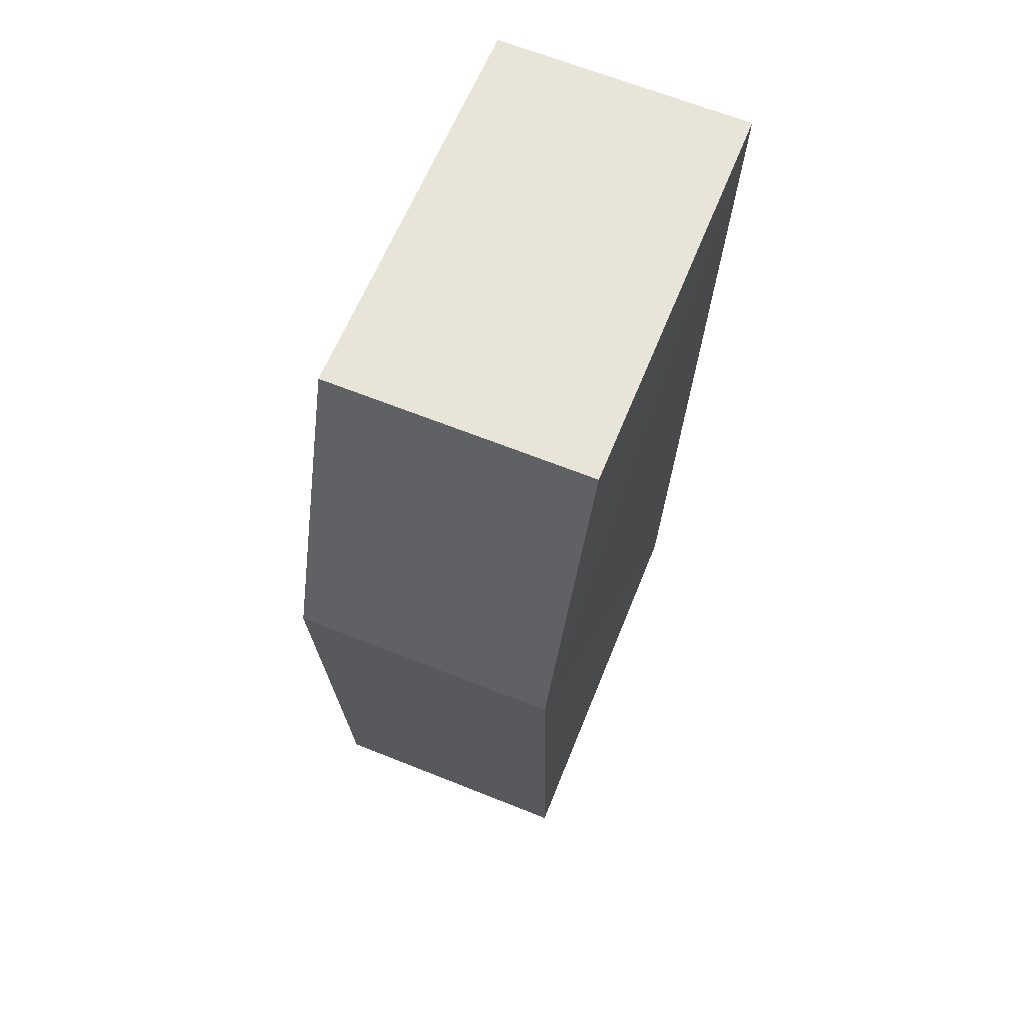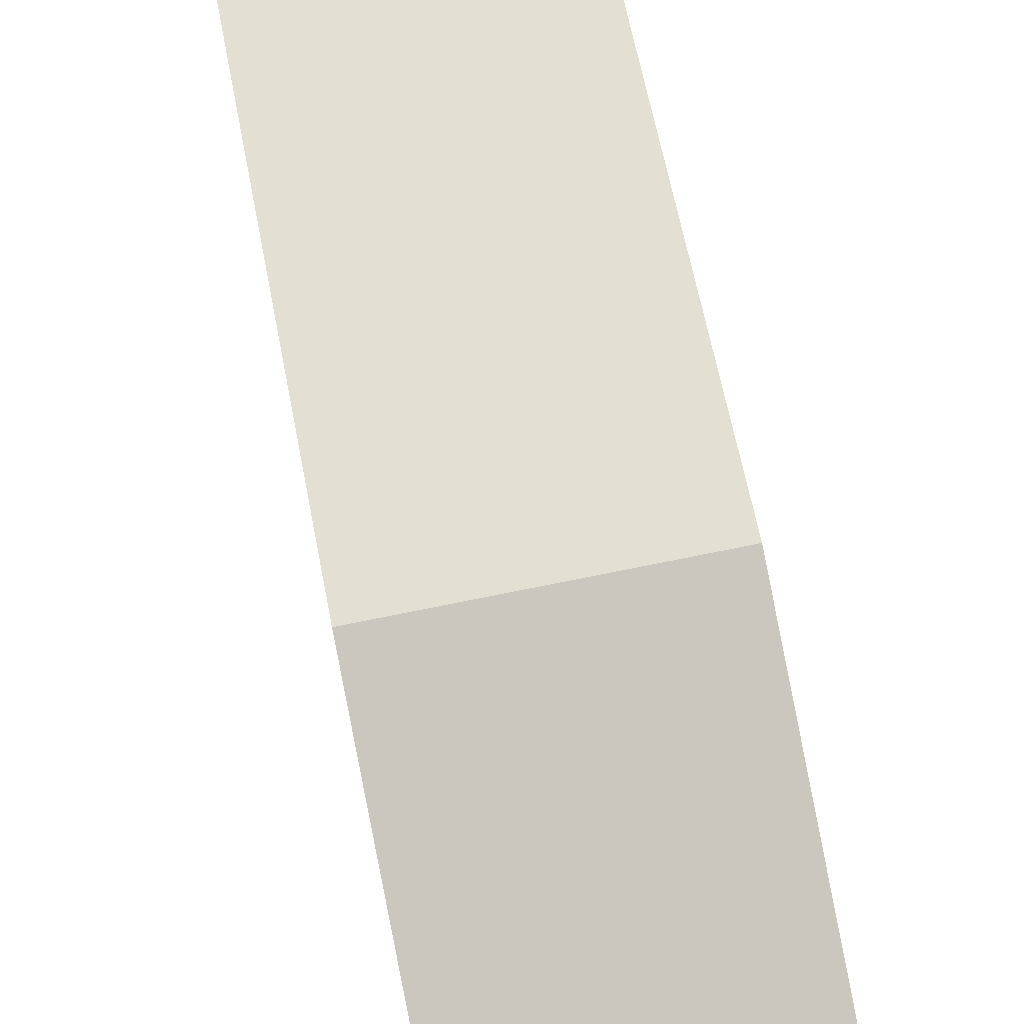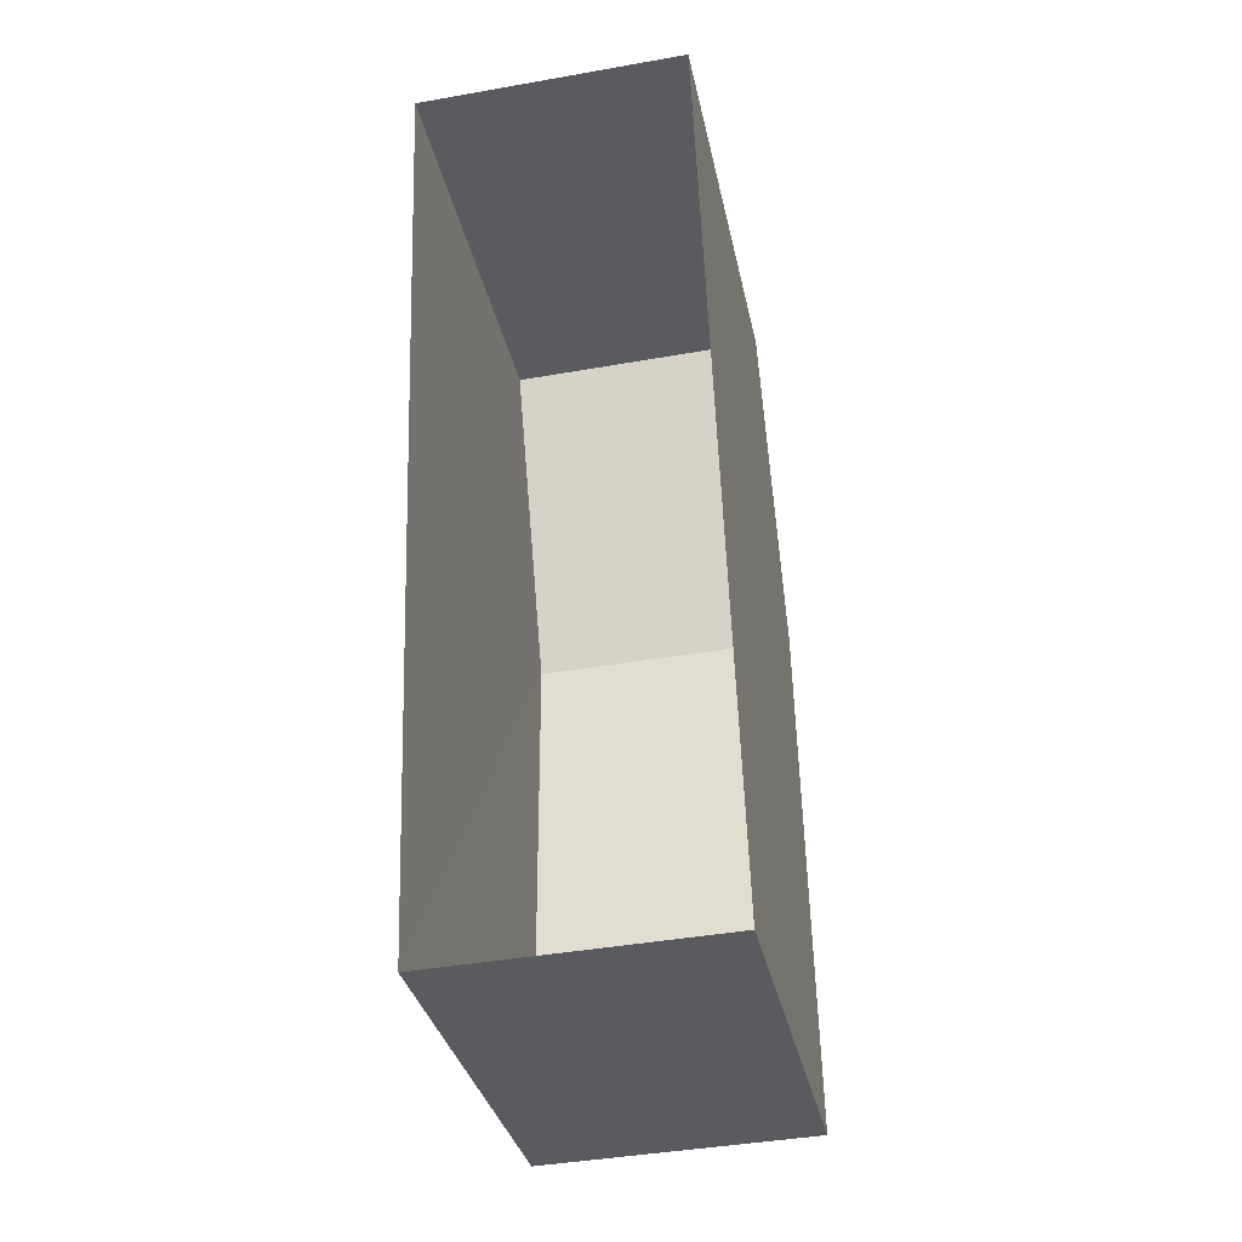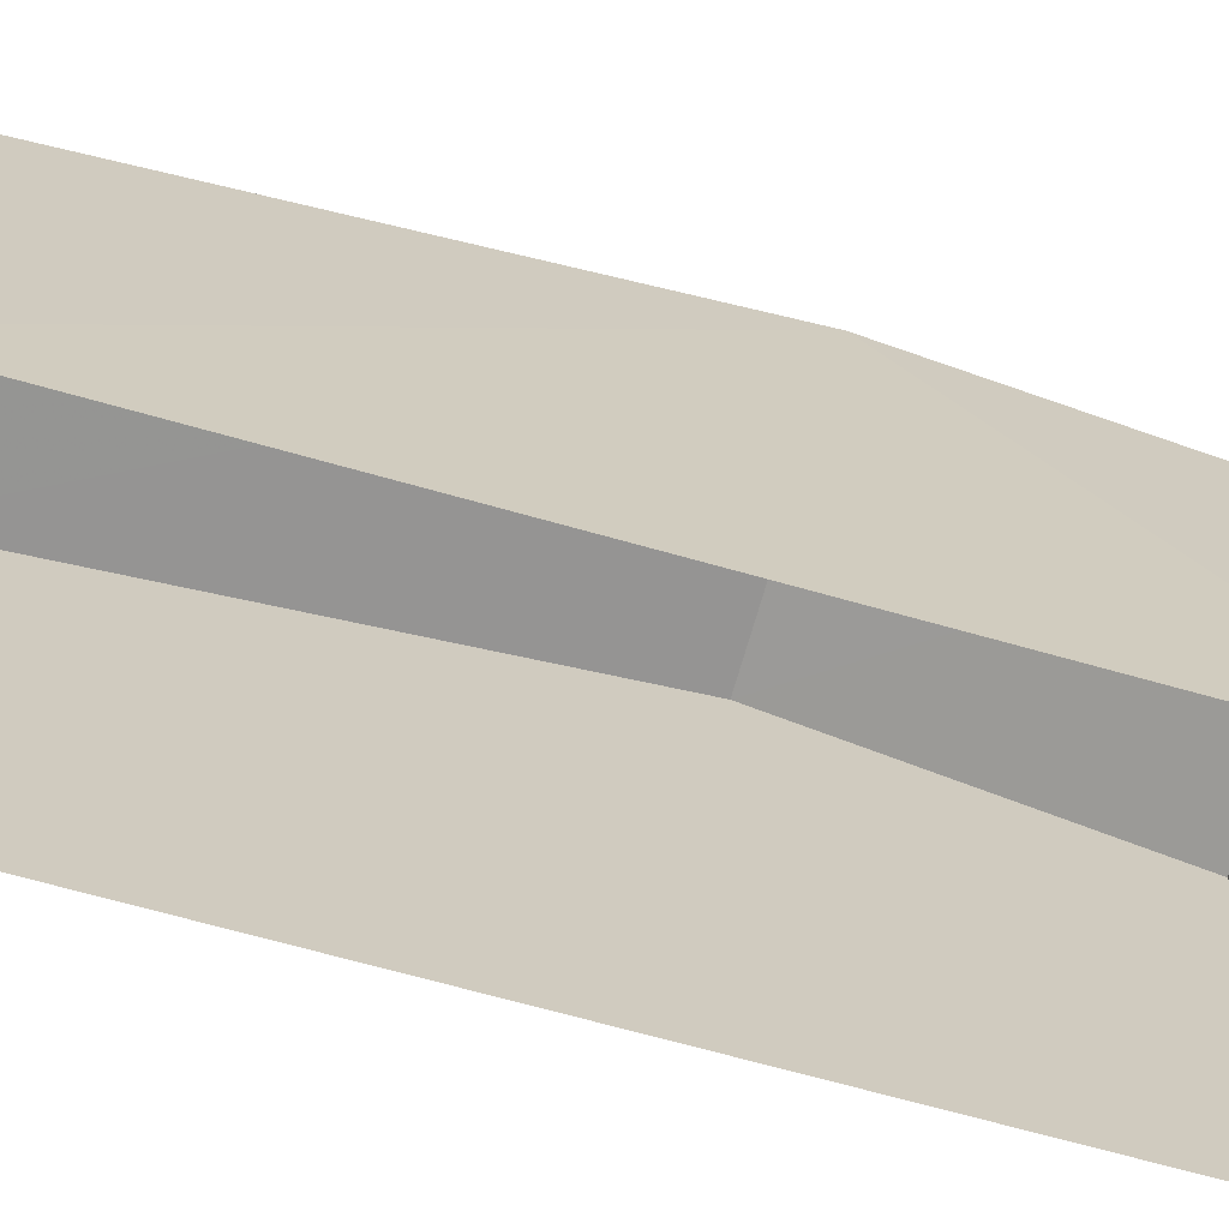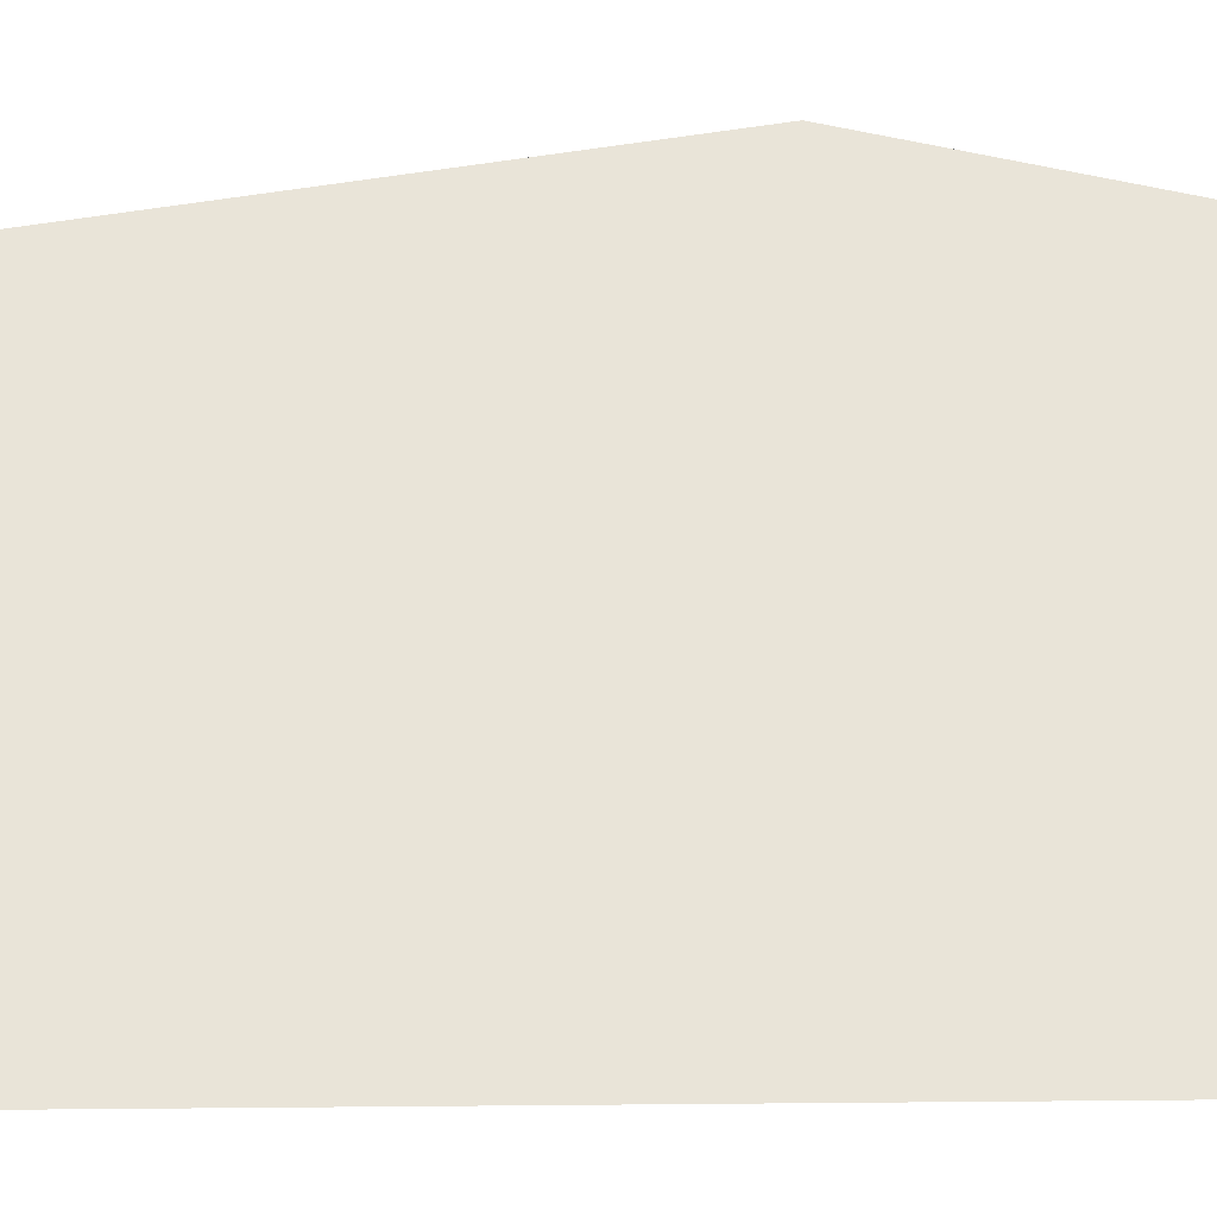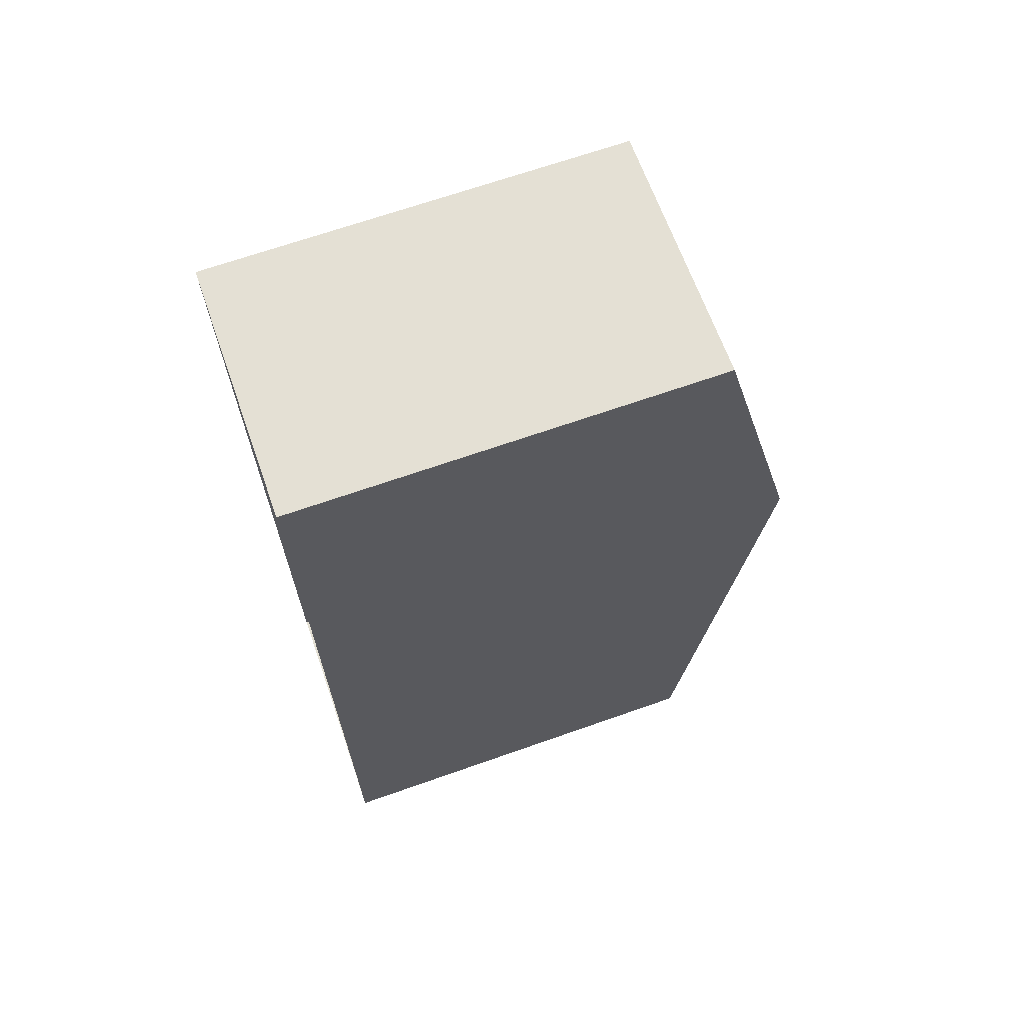
<metadata>
{"format":"obj","ext":"obj","renderer":"f3d","projection":"perspective","resolution":1024,"background":"white","views":[{"elev":61.3,"azim":21.6,"up":"+Y"},{"elev":74.6,"azim":166.4,"up":"+Z"},{"elev":-33.0,"azim":-168.6,"up":"+Y"},{"elev":-69.1,"azim":72.1,"up":"+Z"},{"elev":-30.4,"azim":89.1,"up":"+Z"},{"elev":67.7,"azim":-109.4,"up":"+Y"}]}
</metadata>
<code>
v -3.726e+05 -1.039e+05 30.23
v -3.726e+05 -1.038e+05 30.23
v -3.726e+05 -1.039e+05 30.23
v -3.726e+05 -1.038e+05 30.23
v -3.726e+05 -1.039e+05 36.47
v -3.726e+05 -1.039e+05 36.47
v -3.726e+05 -1.039e+05 37.73
v -3.726e+05 -1.039e+05 37.73
v -3.726e+05 -1.038e+05 36.47
v -3.726e+05 -1.038e+05 36.47
f 1 2 3
f 1 4 2
f 5 6 7
f 8 5 7
f 9 10 8
f 7 9 8
f 6 3 7
f 3 2 7
f 2 9 7
f 9 2 4
f 10 9 4
f 5 1 3
f 6 5 3
f 10 4 8
f 4 1 8
f 1 5 8

</code>
